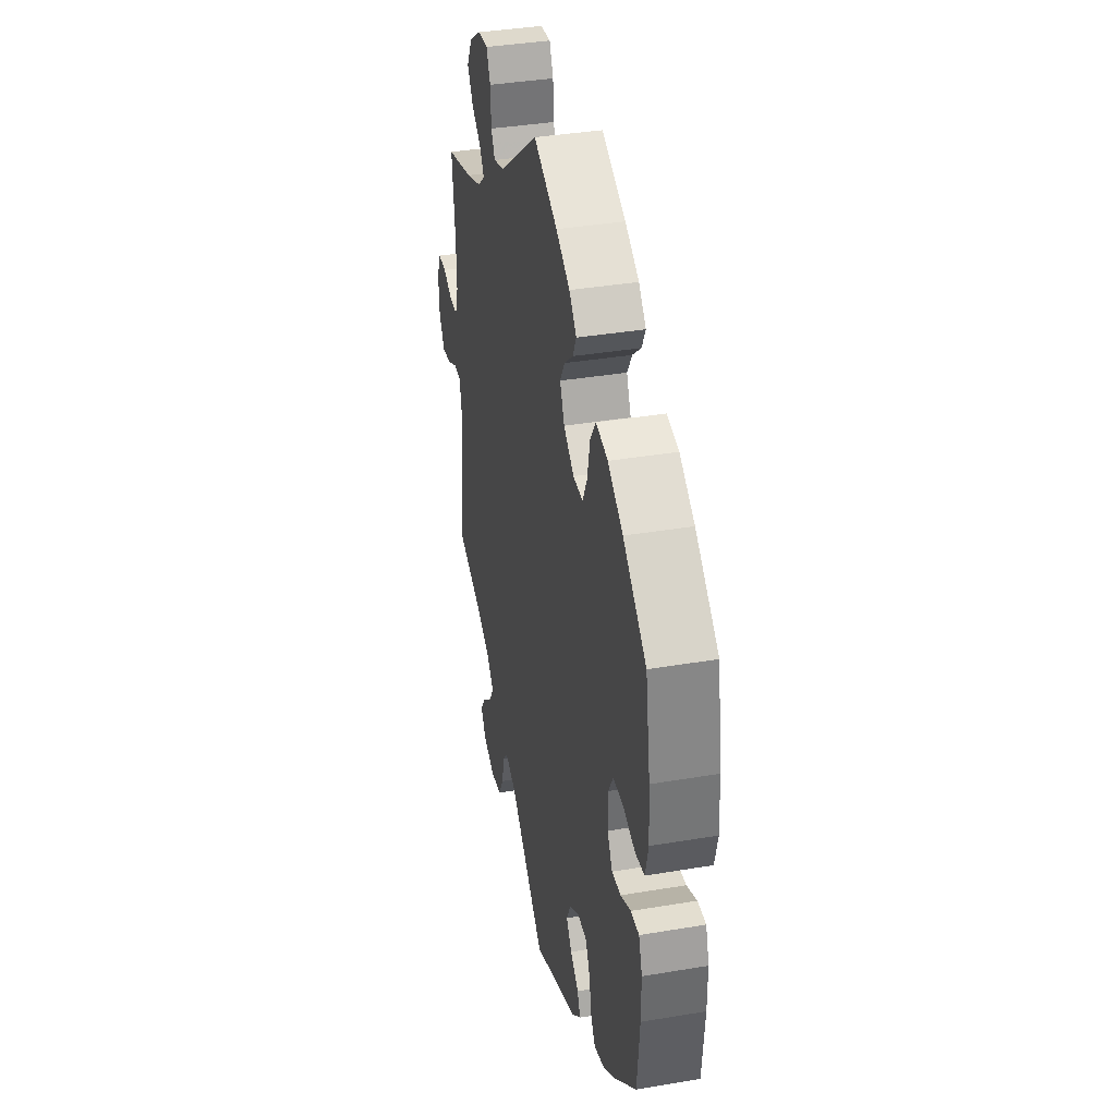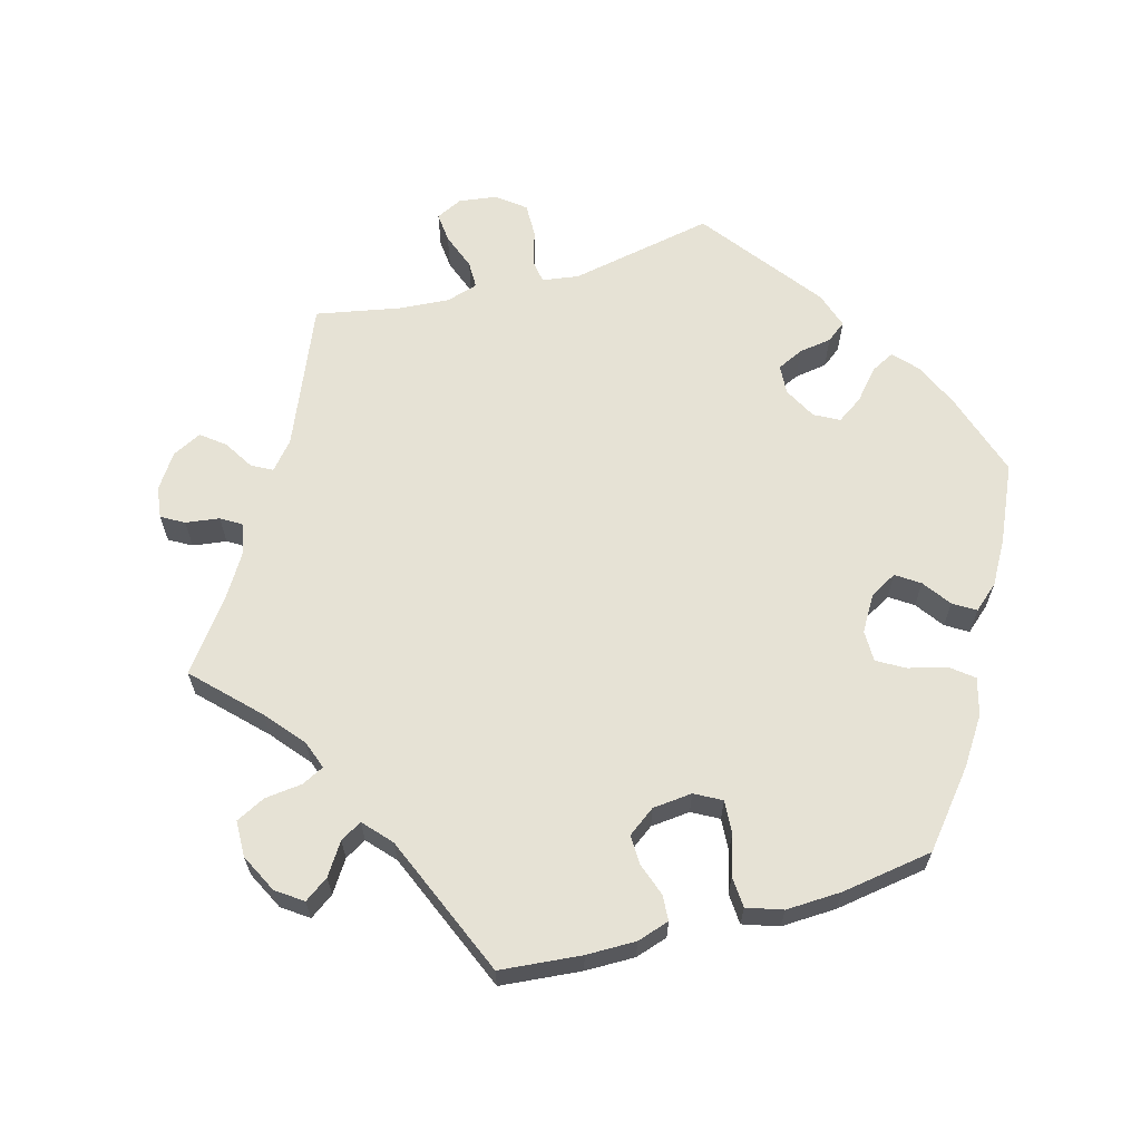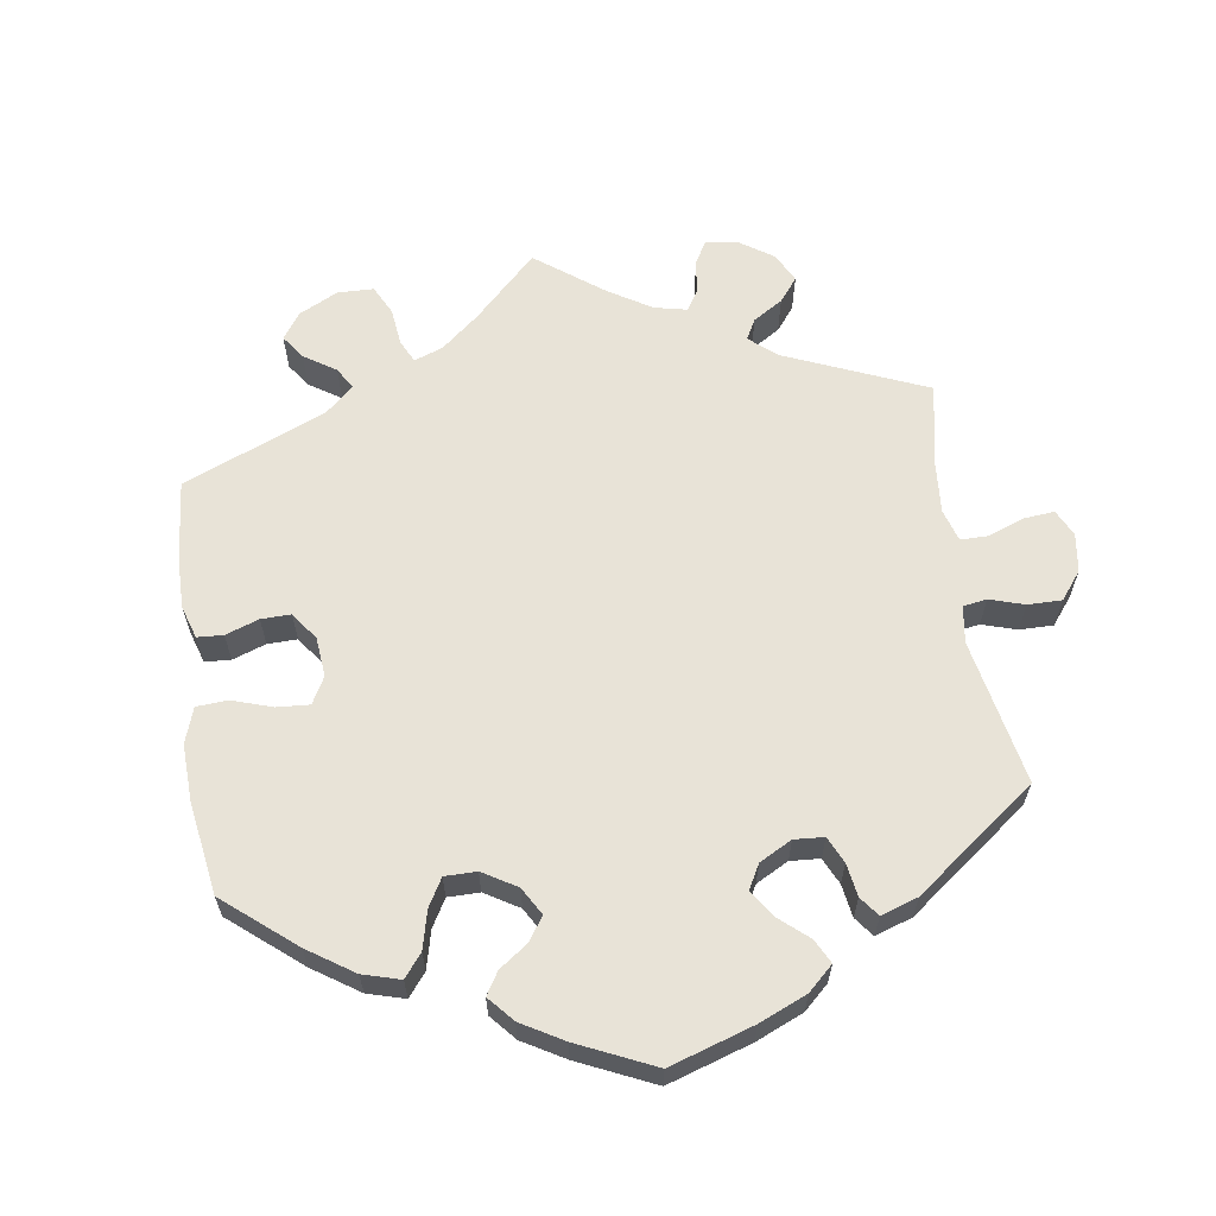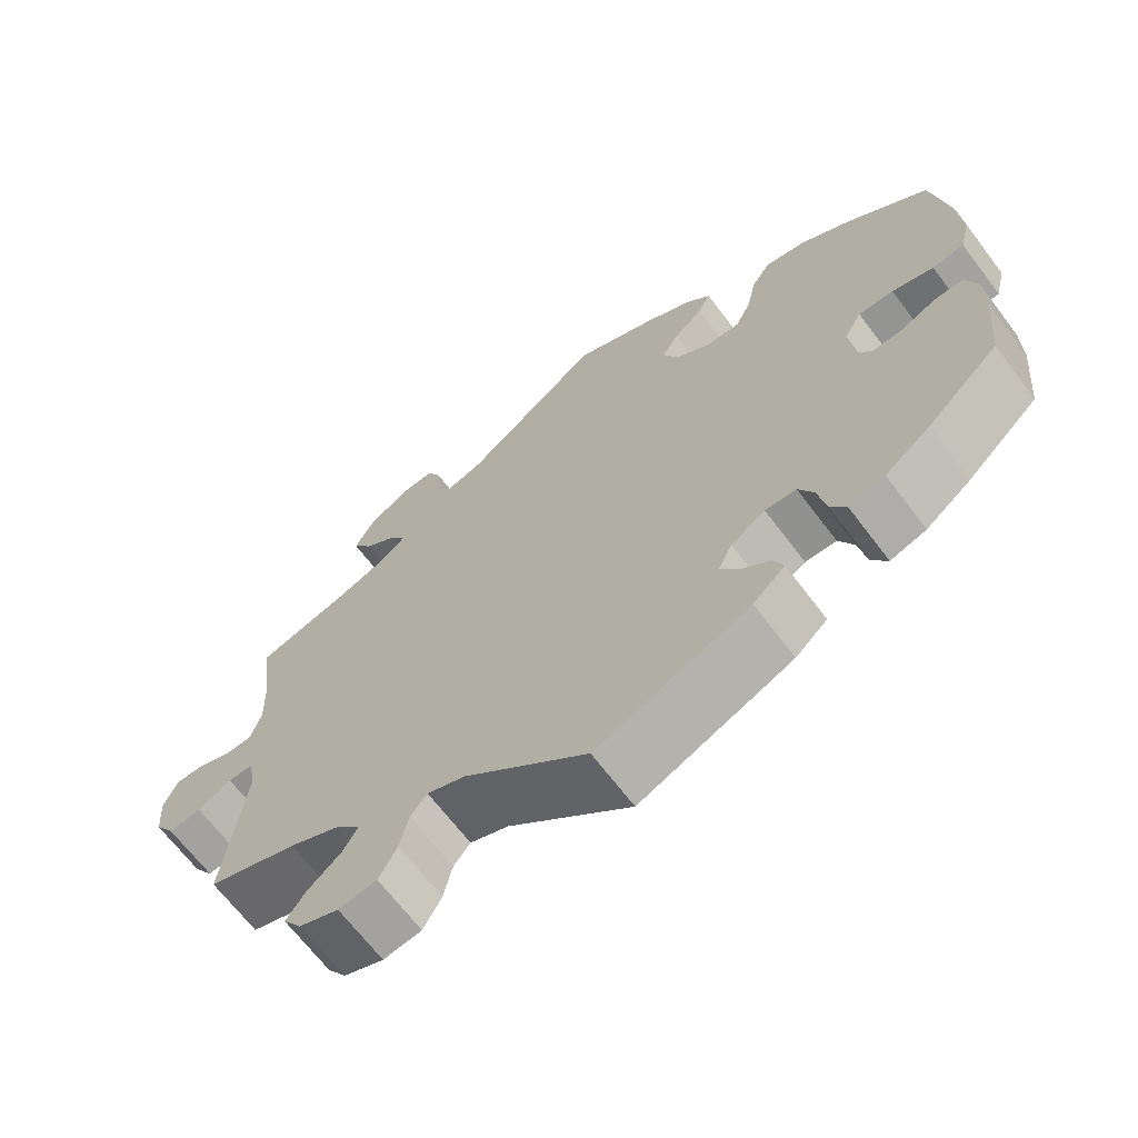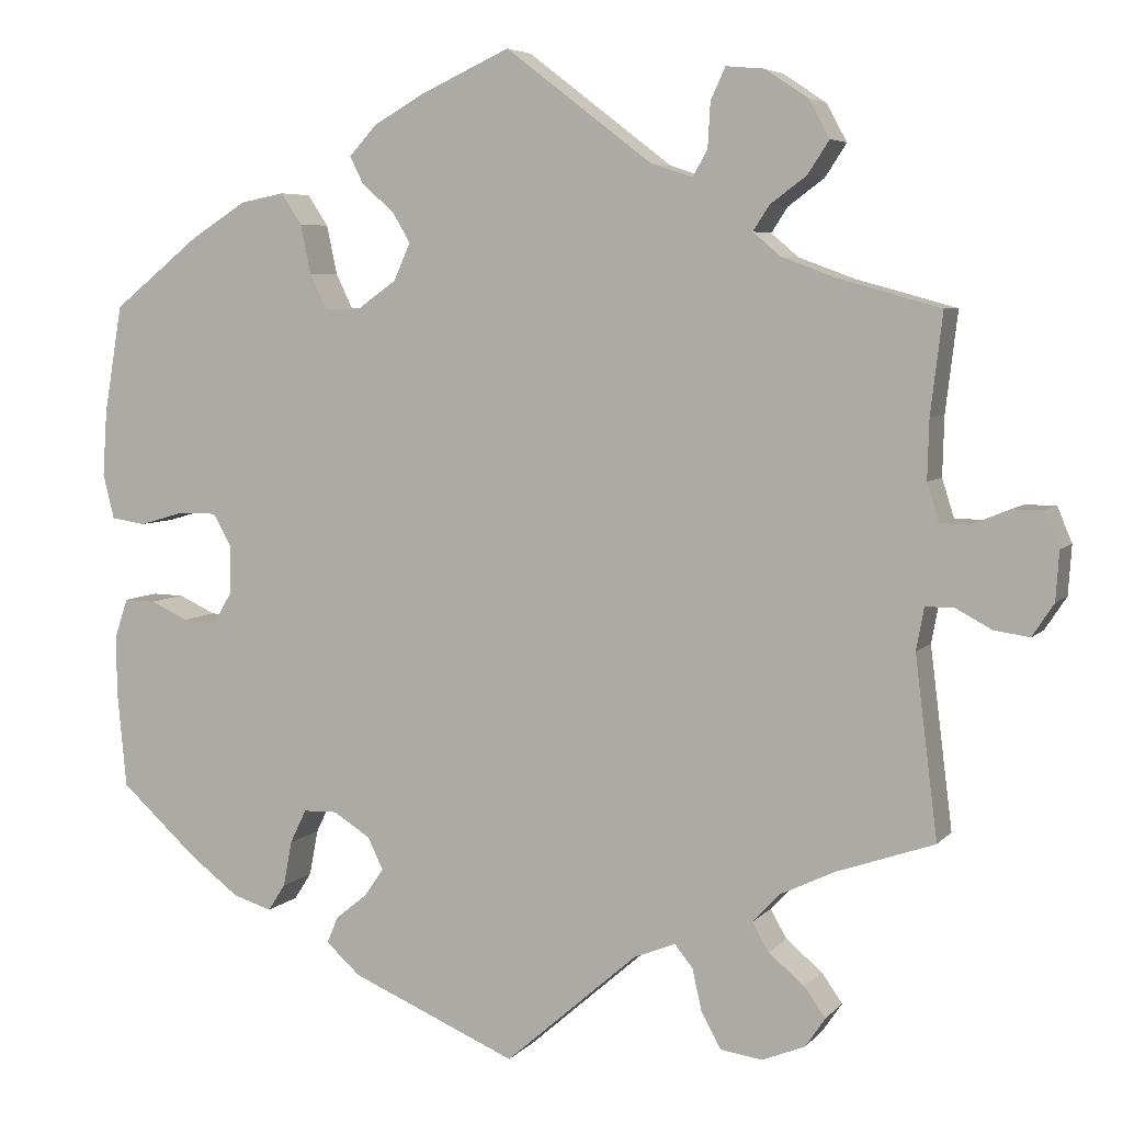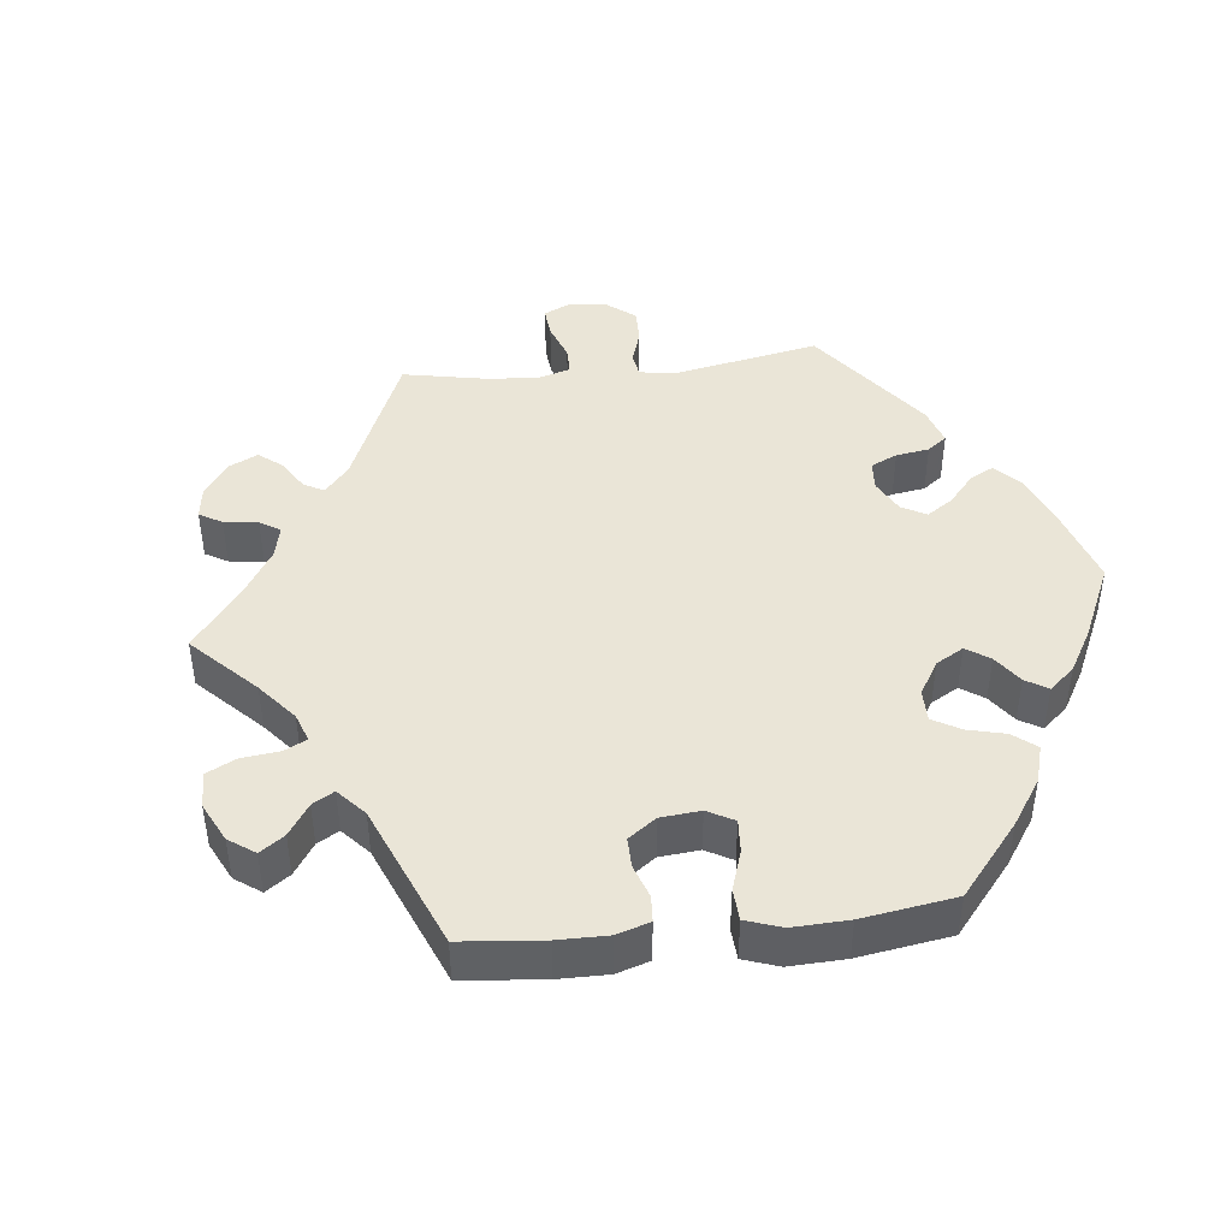
<metadata>
{"format":"obj","ext":"obj","renderer":"f3d","projection":"perspective","resolution":1024,"background":"white","views":[{"elev":37.5,"azim":77.8,"up":"+Z"},{"elev":64.0,"azim":14.4,"up":"+Y"},{"elev":62.4,"azim":111.5,"up":"+Y"},{"elev":-67.0,"azim":37.1,"up":"+Z"},{"elev":5.5,"azim":-158.9,"up":"+Z"},{"elev":44.2,"azim":23.6,"up":"+Y"}]}
</metadata>
<code>
v 0.103 0.07 0.531
v 0.163 0.07 0.497
v 0.195 0.07 0.462
v 0.179 0.07 0.43
v 0.142 0.07 0.398
v 0.121 0.07 0.363
v 0.14 0.07 0.32
v 0.185 0.07 0.288
v 0.227 0.07 0.287
v 0.247 0.07 0.328
v 0.259 0.07 0.385
v 0.283 0.07 0.421
v 0.334 0.07 0.411
v 0.399 0.07 0.37
v 0.5 0.07 0.289
v 0.521 0.07 0.164
v 0.526 0.07 0.088
v 0.513 0.07 0.036
v 0.473 0.07 0.03
v 0.421 0.07 0.045
v 0.377 0.07 0.045
v 0.355 0.07 0.007
v 0.356 0.07 -0.048
v 0.378 0.07 -0.086
v 0.417 0.07 -0.083
v 0.461 0.07 -0.063
v 0.497 0.07 -0.062
v 0.512 0.07 -0.106
v 0.512 0.07 -0.173
v 0.501 0.07 -0.288
v 0.411 0.07 -0.37
v 0.354 0.07 -0.413
v 0.309 0.07 -0.427
v 0.289 0.07 -0.396
v 0.279 0.07 -0.343
v 0.26 0.07 -0.304
v 0.221 0.07 -0.303
v 0.178 0.07 -0.33
v 0.16 0.07 -0.367
v 0.183 0.07 -0.4
v 0.219 0.07 -0.429
v 0.232 0.07 -0.46
v 0.192 0.07 -0.496
v 0 0.07 -0.578
v -0.154 0.07 -0.444
v -0.202 0.07 -0.425
v -0.223 0.07 -0.451
v -0.234 0.07 -0.5
v -0.257 0.07 -0.541
v -0.305 0.07 -0.548
v -0.355 0.07 -0.528
v -0.378 0.07 -0.494
v -0.354 0.07 -0.46
v -0.312 0.07 -0.425
v -0.293 0.07 -0.392
v -0.325 0.07 -0.358
v -0.388 0.07 -0.328
v -0.501 0.07 -0.289
v -0.475 0.07 -0.08
v -0.484 0.07 -0.031
v -0.516 0.07 -0.03
v -0.559 0.07 -0.053
v -0.6 0.07 -0.059
v -0.625 0.07 -0.021
v -0.629 0.07 0.036
v -0.612 0.07 0.077
v -0.576 0.07 0.077
v -0.532 0.07 0.059
v -0.499 0.07 0.06
v -0.485 0.07 0.104
v -0.487 0.07 0.173
v -0.501 0.07 0.289
v -0.385 0.07 0.321
v -0.32 0.07 0.345
v -0.288 0.07 0.372
v -0.307 0.07 0.401
v -0.349 0.07 0.432
v -0.374 0.07 0.47
v -0.35 0.07 0.514
v -0.3 0.07 0.547
v -0.256 0.07 0.551
v -0.239 0.07 0.514
v -0.236 0.07 0.462
v -0.219 0.07 0.432
v -0.17 0.07 0.448
v 0 0.07 0.578
v 0.103 0 0.531
v 0.163 0 0.497
v 0.195 0 0.462
v 0.179 0 0.43
v 0.142 0 0.398
v 0.121 0 0.363
v 0.14 0 0.32
v 0.185 0 0.288
v 0.227 0 0.287
v 0.247 0 0.328
v 0.259 0 0.385
v 0.283 0 0.421
v 0.334 0 0.411
v 0.399 0 0.37
v 0.5 0 0.289
v 0.521 0 0.164
v 0.526 0 0.088
v 0.513 0 0.036
v 0.473 0 0.03
v 0.421 0 0.045
v 0.377 0 0.045
v 0.355 0 0.007
v 0.356 0 -0.048
v 0.378 0 -0.086
v 0.417 0 -0.083
v 0.461 0 -0.063
v 0.497 0 -0.062
v 0.512 0 -0.106
v 0.512 0 -0.173
v 0.501 0 -0.288
v 0.411 0 -0.37
v 0.354 0 -0.413
v 0.309 0 -0.427
v 0.289 0 -0.396
v 0.279 0 -0.343
v 0.26 0 -0.304
v 0.221 0 -0.303
v 0.178 0 -0.33
v 0.16 0 -0.367
v 0.183 0 -0.4
v 0.219 0 -0.429
v 0.232 0 -0.46
v 0.192 0 -0.496
v 0 0 -0.578
v -0.154 0 -0.444
v -0.202 0 -0.425
v -0.223 0 -0.451
v -0.234 0 -0.5
v -0.257 0 -0.541
v -0.305 0 -0.548
v -0.355 0 -0.528
v -0.378 0 -0.494
v -0.354 0 -0.46
v -0.312 0 -0.425
v -0.293 0 -0.392
v -0.325 0 -0.358
v -0.388 0 -0.328
v -0.501 0 -0.289
v -0.475 0 -0.08
v -0.484 0 -0.031
v -0.516 0 -0.03
v -0.559 0 -0.053
v -0.6 0 -0.059
v -0.625 0 -0.021
v -0.629 0 0.036
v -0.612 0 0.077
v -0.576 0 0.077
v -0.532 0 0.059
v -0.499 0 0.06
v -0.485 0 0.104
v -0.487 0 0.173
v -0.501 0 0.289
v -0.385 0 0.321
v -0.32 0 0.345
v -0.288 0 0.372
v -0.307 0 0.401
v -0.349 0 0.432
v -0.374 0 0.47
v -0.35 0 0.514
v -0.3 0 0.547
v -0.256 0 0.551
v -0.239 0 0.514
v -0.236 0 0.462
v -0.219 0 0.432
v -0.17 0 0.448
v 0 0 0.578
f 85 86 1 2
f 84 85 2 3
f 80 81 82 83
f 80 83 84
f 79 80 84
f 76 77 78 79
f 75 76 79 84
f 71 72 73
f 70 71 73 74
f 69 70 74 75
f 65 66 67 68
f 65 68 69
f 64 65 69
f 61 62 63 64
f 60 61 64 69
f 59 60 69 75
f 57 58 59 75
f 51 52 53 54
f 51 54 55
f 50 51 55
f 47 48 49 50
f 46 47 50 55
f 42 43 44 45
f 40 41 42 45
f 39 40 45 46
f 38 39 46 55
f 32 33 34 35
f 32 35 36
f 31 32 36
f 30 31 36
f 29 30 36 37
f 25 26 27 28
f 24 25 28 29
f 17 18 19 20
f 17 20 21
f 16 17 21
f 15 16 21
f 14 15 21 22
f 10 11 12 13
f 9 10 13 14
f 84 3 4 5
f 84 5 6
f 56 57 75 84
f 56 84 6 7
f 37 38 55 56
f 24 29 37 56
f 23 24 56 7
f 22 23 7 8
f 9 14 22
f 8 9 22
f 88 87 172 171
f 89 88 171 170
f 169 168 167 166
f 170 169 166
f 170 166 165
f 165 164 163 162
f 170 165 162 161
f 159 158 157
f 160 159 157 156
f 161 160 156 155
f 154 153 152 151
f 155 154 151
f 155 151 150
f 150 149 148 147
f 155 150 147 146
f 161 155 146 145
f 161 145 144 143
f 140 139 138 137
f 141 140 137
f 141 137 136
f 136 135 134 133
f 141 136 133 132
f 131 130 129 128
f 131 128 127 126
f 132 131 126 125
f 141 132 125 124
f 121 120 119 118
f 122 121 118
f 122 118 117
f 122 117 116
f 123 122 116 115
f 114 113 112 111
f 115 114 111 110
f 106 105 104 103
f 107 106 103
f 107 103 102
f 107 102 101
f 108 107 101 100
f 99 98 97 96
f 100 99 96 95
f 91 90 89 170
f 92 91 170
f 170 161 143 142
f 93 92 170 142
f 142 141 124 123
f 142 123 115 110
f 93 142 110 109
f 94 93 109 108
f 108 100 95
f 108 95 94
f 1 87 88 2
f 2 88 89 3
f 3 89 90 4
f 4 90 91 5
f 5 91 92 6
f 6 92 93 7
f 7 93 94 8
f 8 94 95 9
f 9 95 96 10
f 10 96 97 11
f 11 97 98 12
f 12 98 99 13
f 13 99 100 14
f 14 100 101 15
f 15 101 102 16
f 16 102 103 17
f 17 103 104 18
f 18 104 105 19
f 19 105 106 20
f 20 106 107 21
f 21 107 108 22
f 22 108 109 23
f 23 109 110 24
f 24 110 111 25
f 25 111 112 26
f 26 112 113 27
f 27 113 114 28
f 28 114 115 29
f 29 115 116 30
f 30 116 117 31
f 31 117 118 32
f 32 118 119 33
f 33 119 120 34
f 34 120 121 35
f 35 121 122 36
f 36 122 123 37
f 37 123 124 38
f 38 124 125 39
f 39 125 126 40
f 40 126 127 41
f 41 127 128 42
f 42 128 129 43
f 43 129 130 44
f 44 130 131 45
f 45 131 132 46
f 46 132 133 47
f 47 133 134 48
f 48 134 135 49
f 49 135 136 50
f 50 136 137 51
f 51 137 138 52
f 52 138 139 53
f 53 139 140 54
f 54 140 141 55
f 55 141 142 56
f 56 142 143 57
f 57 143 144 58
f 58 144 145 59
f 59 145 146 60
f 60 146 147 61
f 61 147 148 62
f 62 148 149 63
f 63 149 150 64
f 64 150 151 65
f 65 151 152 66
f 66 152 153 67
f 67 153 154 68
f 68 154 155 69
f 69 155 156 70
f 70 156 157 71
f 71 157 158 72
f 72 158 159 73
f 73 159 160 74
f 74 160 161 75
f 75 161 162 76
f 76 162 163 77
f 77 163 164 78
f 78 164 165 79
f 79 165 166 80
f 80 166 167 81
f 81 167 168 82
f 82 168 169 83
f 83 169 170 84
f 84 170 171 85
f 85 171 172 86
f 86 172 87 1

</code>
